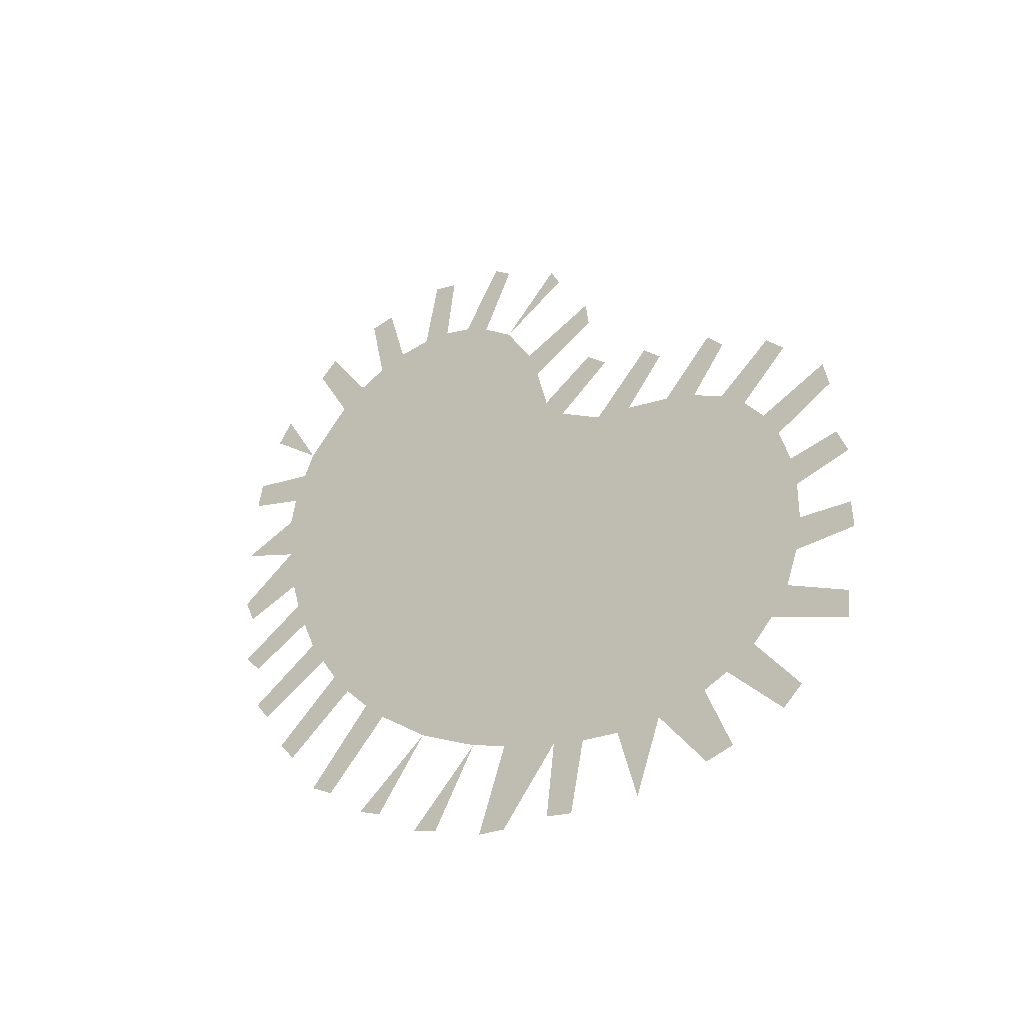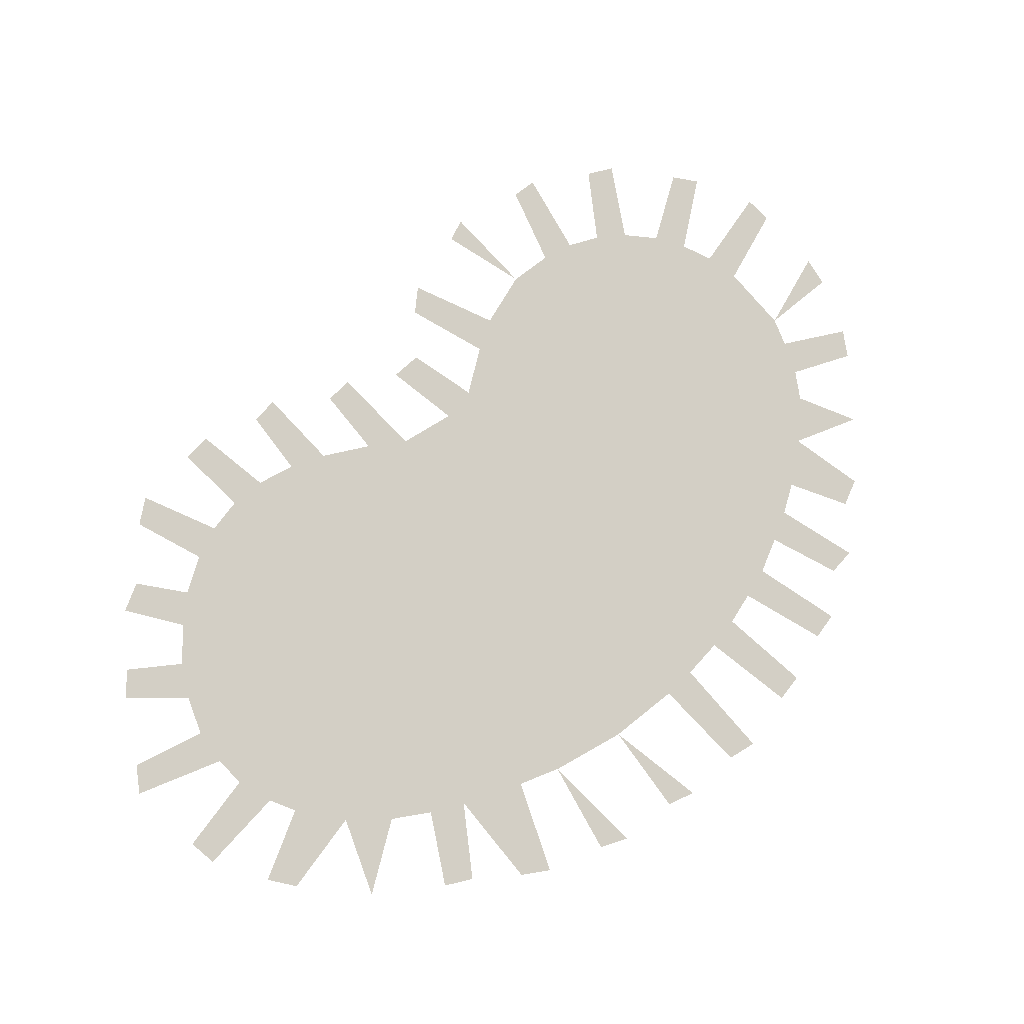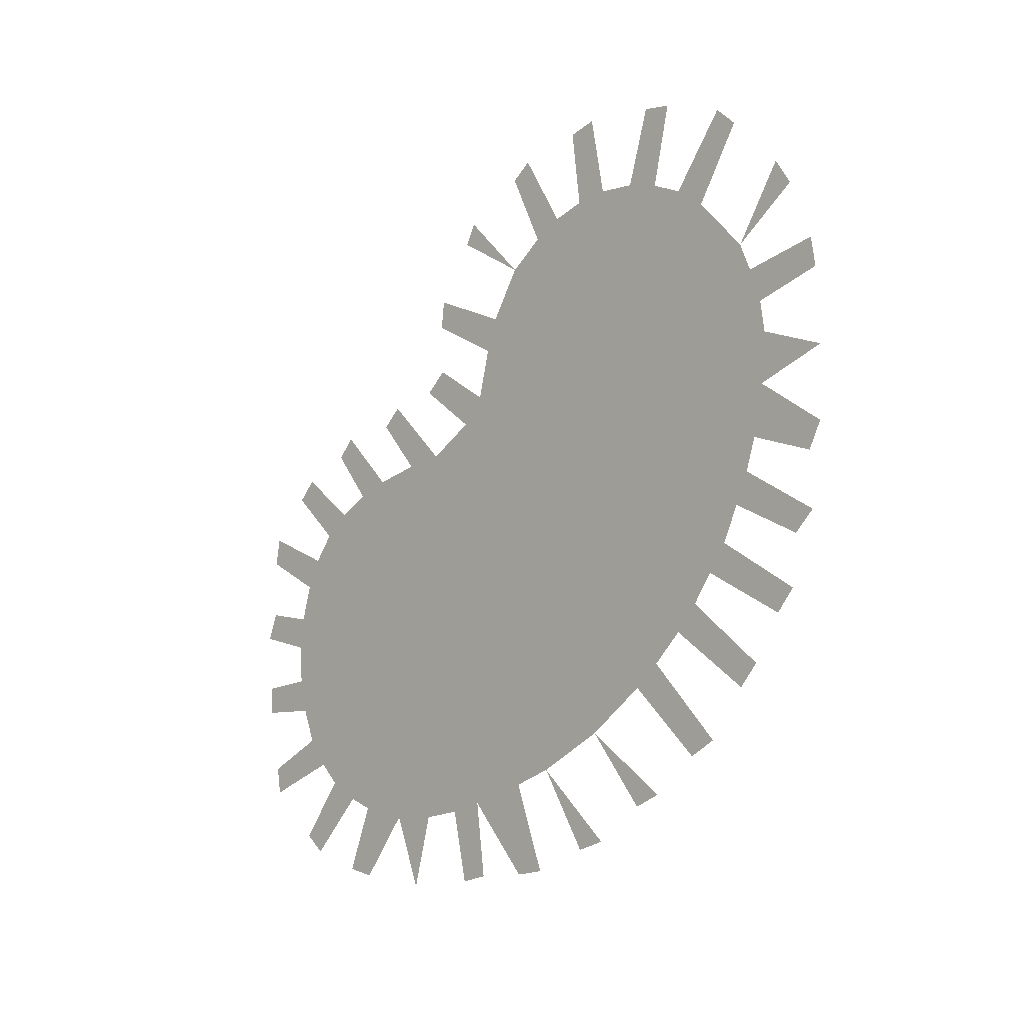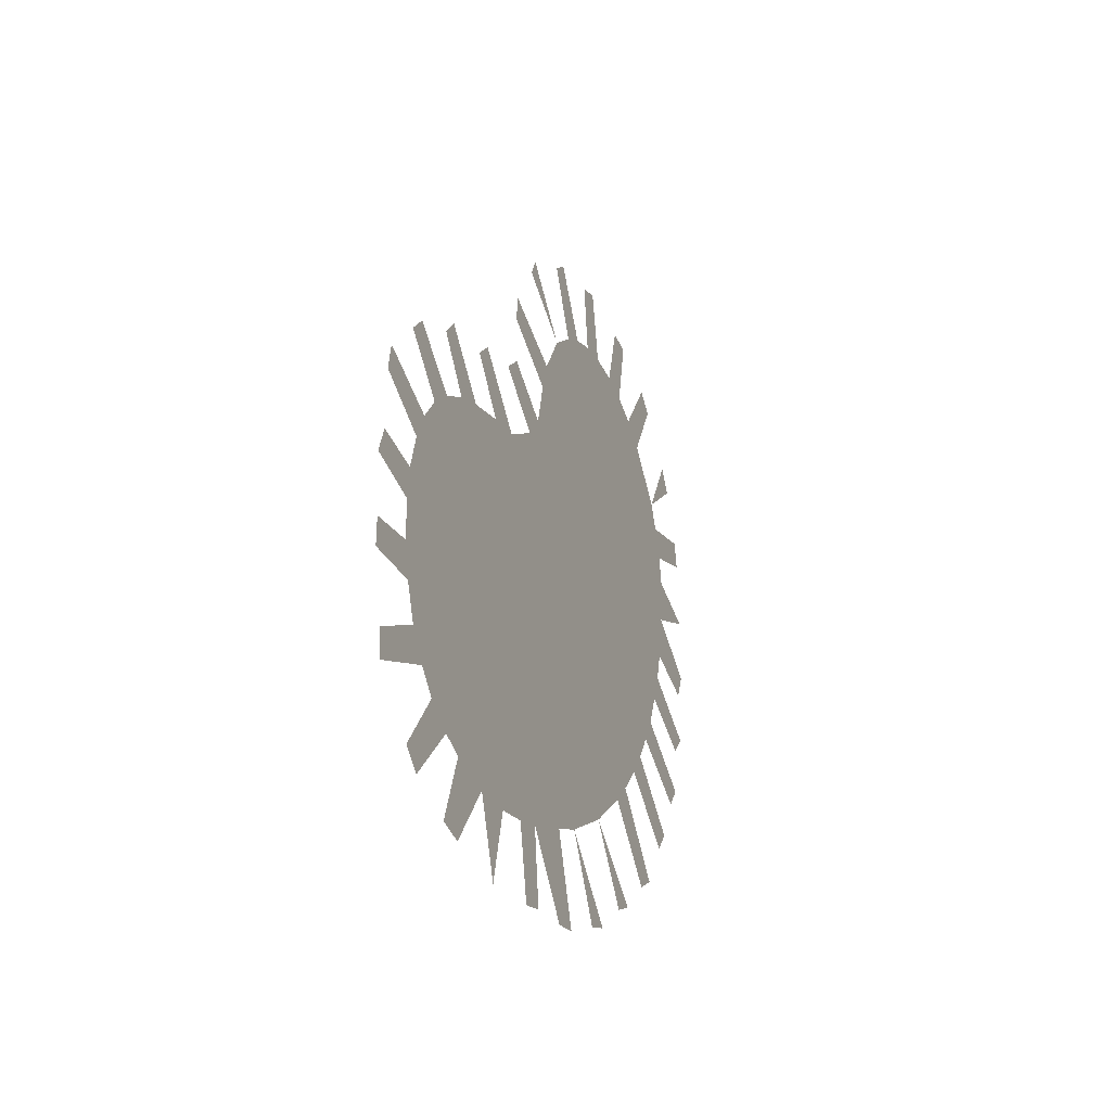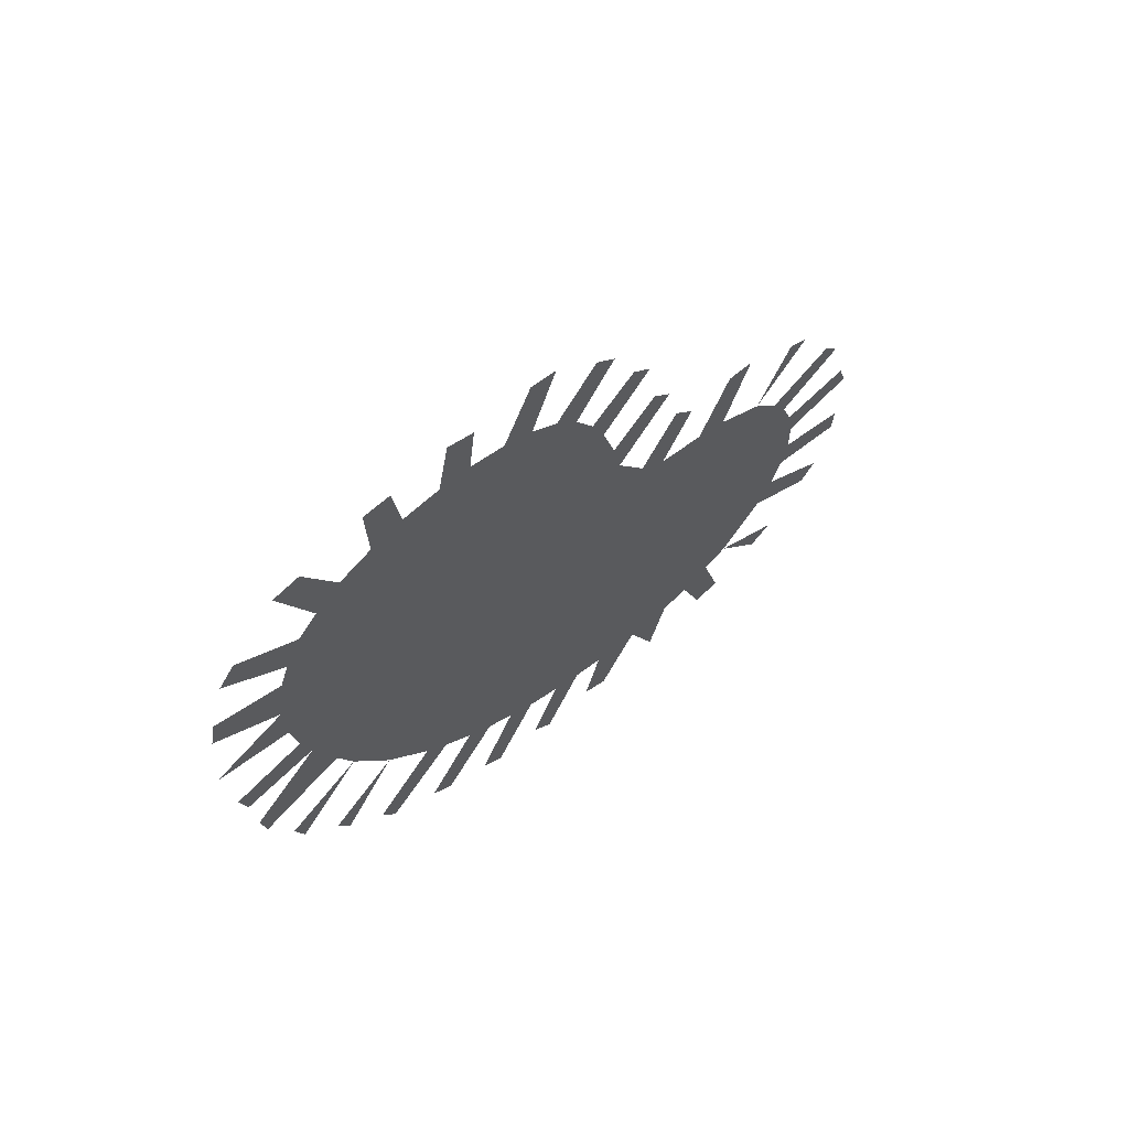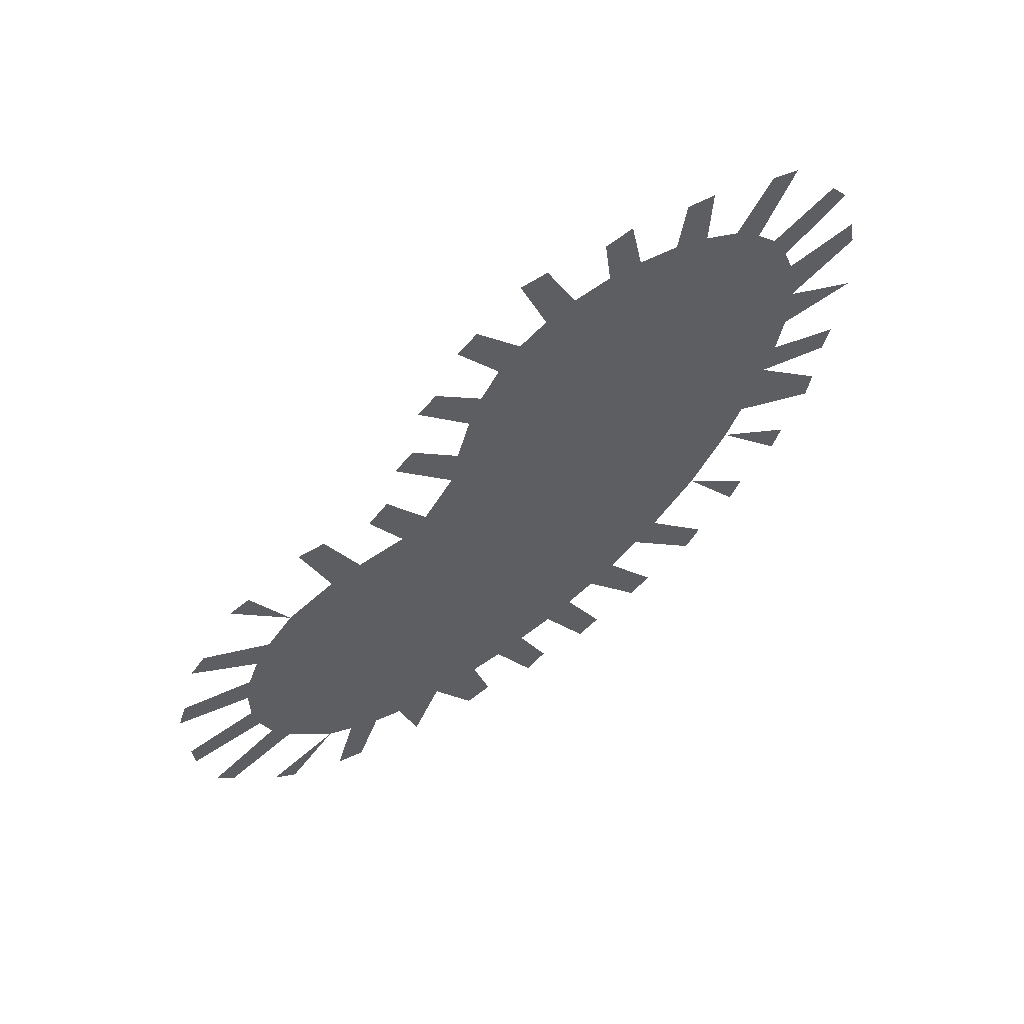
<metadata>
{"format":"obj","ext":"obj","renderer":"f3d","projection":"perspective","resolution":1024,"background":"white","views":[{"elev":-38.4,"azim":-51.2,"up":"+Y"},{"elev":-12.6,"azim":74.0,"up":"+Y"},{"elev":-5.4,"azim":134.1,"up":"+Y"},{"elev":-30.9,"azim":20.9,"up":"+Y"},{"elev":65.1,"azim":47.5,"up":"+Z"},{"elev":59.0,"azim":-118.6,"up":"+Z"}]}
</metadata>
<code>
o path0
v 0.01838 0.01699 -0.04507
v 0.01838 0.01951 -0.03598
v 0.01838 0.01495 -0.03464
v 0.01838 0.009144 -0.04544
v 0.01838 0.006136 -0.04268
v 0.01838 0.01051 -0.03286
v 0.01838 0.005469 -0.03067
v 0.01838 -0.001073 -0.04206
v 0.01838 -0.004315 -0.0396
v 0.01838 0.001486 -0.02816
v 0.01838 -0.002652 -0.02546
v 0.01838 -0.01093 -0.0359
v 0.01838 -0.01413 -0.03331
v 0.01838 -0.006468 -0.02247
v 0.01838 -0.01077 -0.01847
v 0.01838 -0.02127 -0.02841
v 0.01838 -0.02348 -0.02473
v 0.01838 -0.0141 -0.01498
v 0.01838 -0.0205 -0.006898
v 0.01838 -0.0289 -0.01853
v 0.01838 -0.03065 -0.01477
v 0.01838 -0.02591 0.002602
v 0.01838 -0.0358 -0.008078
v 0.01838 -0.03713 -0.004014
v 0.01838 -0.02819 0.00821
v 0.01838 -0.04056 0.003838
v 0.01838 -0.04129 0.008118
v 0.01838 -0.03114 0.01681
v 0.01838 -0.04195 0.01545
v 0.01838 -0.04293 0.01949
v 0.01838 -0.03261 0.02166
v 0.01838 -0.03366 0.02739
v 0.01838 -0.04431 0.03016
v 0.01838 -0.03391 0.03406
v 0.01838 -0.04327 0.04091
v 0.01838 -0.04244 0.04499
v 0.01838 -0.03275 0.04134
v 0.01838 -0.03141 0.04496
v 0.01838 -0.04007 0.05274
v 0.01838 -0.03768 0.05564
v 0.01838 -0.02899 0.04932
v 0.01838 -0.0261 0.05219
v 0.01838 -0.0309 0.06318
v 0.01838 -0.02702 0.06372
v 0.01838 -0.02227 0.05502
v 0.01838 -0.0174 0.05686
v 0.01838 -0.01775 0.06557
v 0.01838 -0.01372 0.06554
v 0.01838 -0.01258 0.05791
v 0.01838 -0.007035 0.05801
v 0.01838 -0.005365 0.06615
v 0.01838 -0.001435 0.06473
v 0.01838 -0.002359 0.05754
v 0.01838 0.002891 0.05604
v 0.01838 0.007138 0.06465
v 0.01838 0.01107 0.06396
v 0.01838 0.007182 0.05402
v 0.01838 0.0111 0.05118
v 0.01838 0.01748 0.05823
v 0.01838 0.0204 0.05567
v 0.01838 0.01433 0.04757
v 0.01838 0.01705 0.04306
v 0.01838 0.0238 0.04845
v 0.01838 0.02661 0.04603
v 0.01838 0.01901 0.03834
v 0.01838 0.02095 0.03162
v 0.01838 0.02779 0.03756
v 0.01838 0.03054 0.03489
v 0.01838 0.02208 0.02604
v 0.01838 0.02649 0.01945
v 0.01838 0.03226 0.02762
v 0.01838 0.03522 0.02455
v 0.01838 0.03038 0.01636
v 0.01838 0.03737 0.01464
v 0.01838 0.04228 0.02481
v 0.01838 0.04624 0.02437
v 0.01838 0.04205 0.01305
v 0.01838 0.04908 0.008921
v 0.01838 0.05456 0.0192
v 0.01838 0.05753 0.01775
v 0.01838 0.05302 0.004175
v 0.01838 0.06288 0.008966
v 0.01838 0.06518 0.006194
v 0.01838 0.05547 0.000174
v 0.01838 0.05716 -0.004285
v 0.01838 0.06764 -0.002968
v 0.01838 0.06896 -0.006819
v 0.01838 0.05805 -0.008896
v 0.01838 0.05805 -0.01414
v 0.01838 0.06862 -0.01721
v 0.01838 0.06834 -0.02123
v 0.01838 0.05715 -0.01877
v 0.01838 0.05556 -0.0231
v 0.01838 0.06587 -0.03019
v 0.01838 0.06344 -0.03309
v 0.01838 0.05302 -0.02718
v 0.01838 0.04621 -0.03394
v 0.01838 0.05681 -0.04013
v 0.01838 0.05344 -0.04244
v 0.01838 0.04251 -0.03556
v 0.01838 0.04546 -0.04574
v 0.01838 0.0414 -0.04641
v 0.01838 0.03796 -0.03723
v 0.01838 0.03369 -0.03792
v 0.01838 0.03093 -0.04706
v 0.01838 0.02667 -0.03731
v 0.01838 0.02078 -0.04683
f 106 104 105
f 103 101 102
f 1 106 107
f 2 106 1
f 5 3 4
f 97 98 99
f 103 100 101
f 106 103 104
f 106 100 103
f 2 100 106
f 3 100 2
f 3 97 100
f 9 7 8
f 6 3 5
f 6 97 3
f 7 97 6
f 10 7 9
f 7 96 97
f 10 96 7
f 96 94 95
f 11 96 10
f 96 93 94
f 11 93 96
f 14 12 13
f 14 11 12
f 14 93 11
f 17 15 16
f 14 92 93
f 92 90 91
f 18 15 17
f 14 90 92
f 15 90 14
f 18 90 15
f 18 89 90
f 18 88 89
f 21 19 20
f 19 88 18
f 19 87 88
f 19 85 87
f 86 87 85
f 22 85 19
f 22 84 85
f 24 22 23
f 22 81 84
f 81 83 84
f 82 83 81
f 22 78 81
f 25 78 22
f 27 25 26
f 27 78 25
f 27 77 78
f 79 80 78
f 28 77 27
f 28 74 77
f 28 73 74
f 30 28 29
f 74 76 77
f 30 73 28
f 75 76 74
f 30 70 73
f 70 72 73
f 71 72 70
f 31 70 30
f 31 69 70
f 32 69 31
f 33 69 32
f 33 66 69
f 34 66 33
f 66 68 69
f 67 68 66
f 34 65 66
f 35 65 34
f 37 65 35
f 35 36 37
f 37 62 65
f 62 64 65
f 38 62 37
f 63 64 62
f 38 61 62
f 41 61 38
f 39 41 38
f 42 61 41
f 42 58 61
f 58 60 61
f 39 40 41
f 42 57 58
f 45 57 42
f 59 60 58
f 45 54 57
f 45 53 54
f 43 45 42
f 46 53 45
f 49 53 46
f 50 53 49
f 54 56 57
f 50 52 53
f 46 48 49
f 43 44 45
f 47 48 46
f 55 56 54
f 51 52 50

</code>
